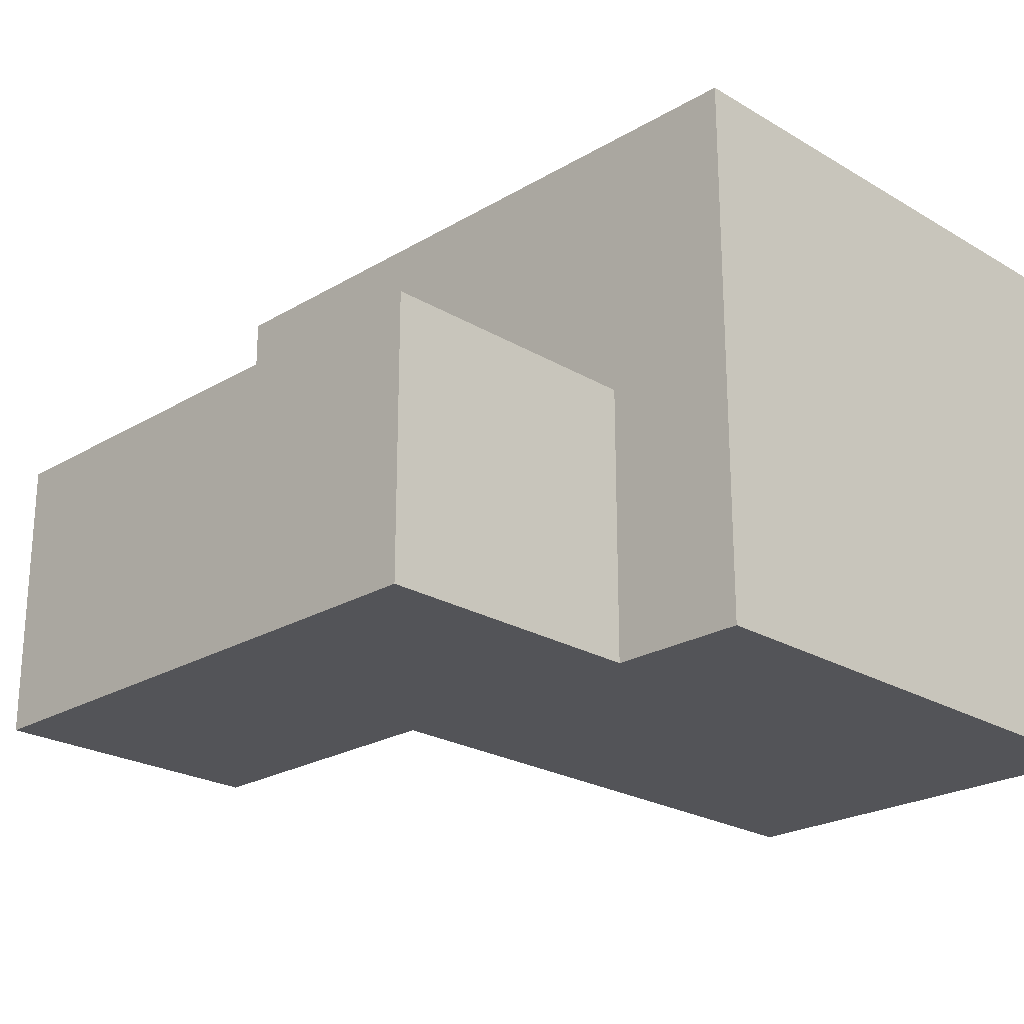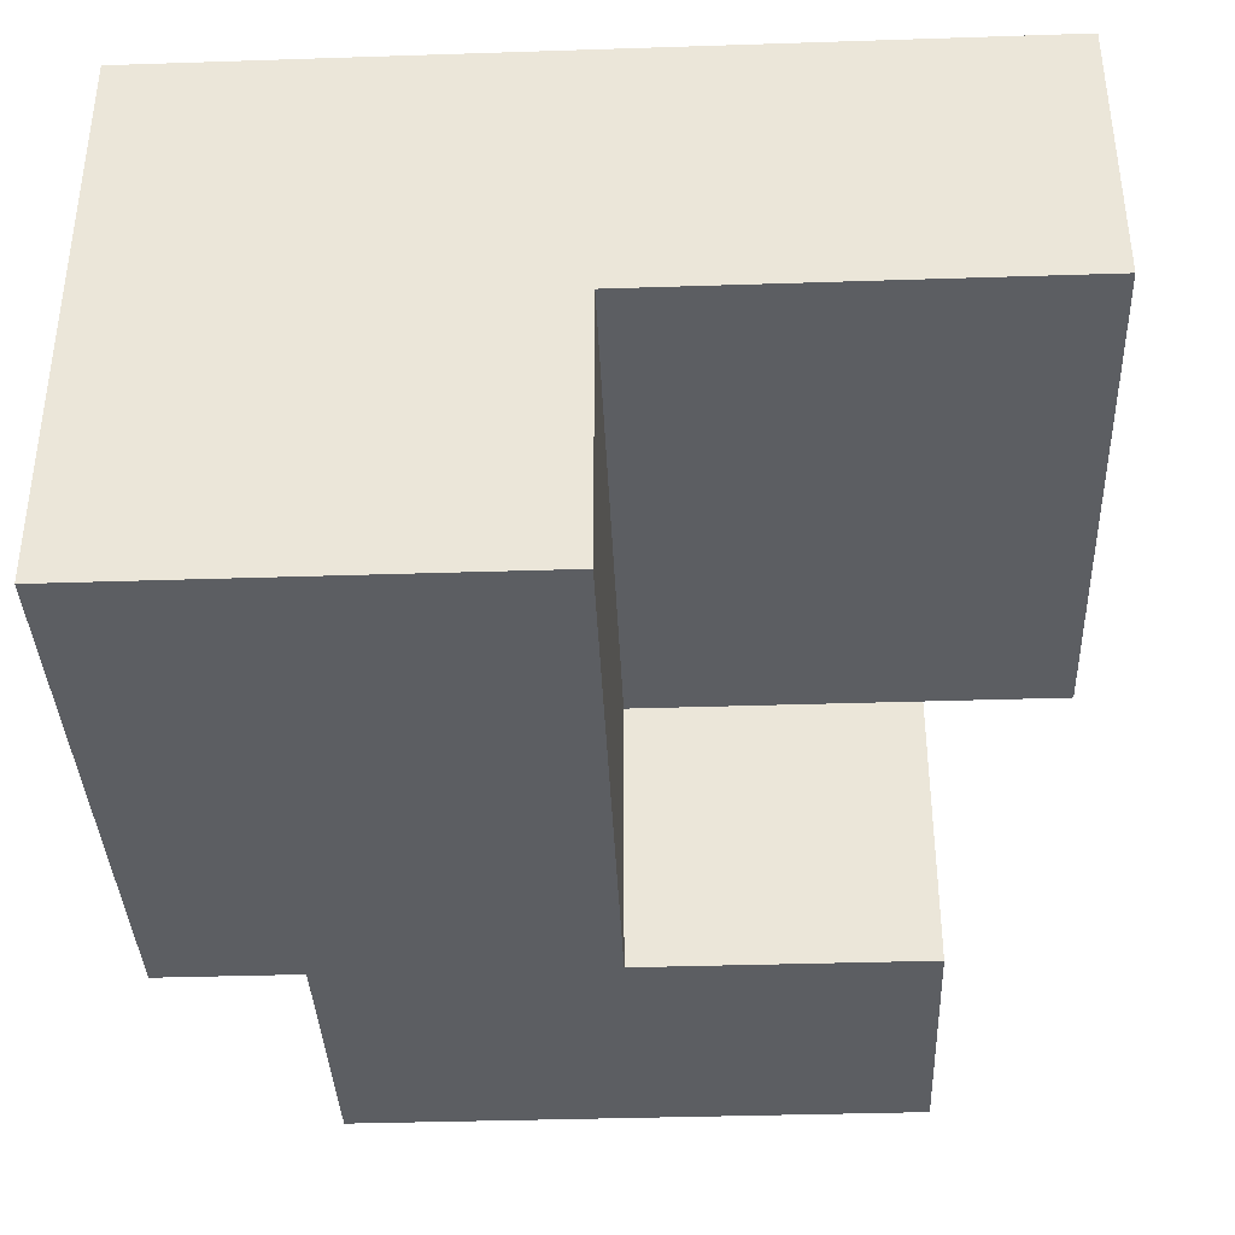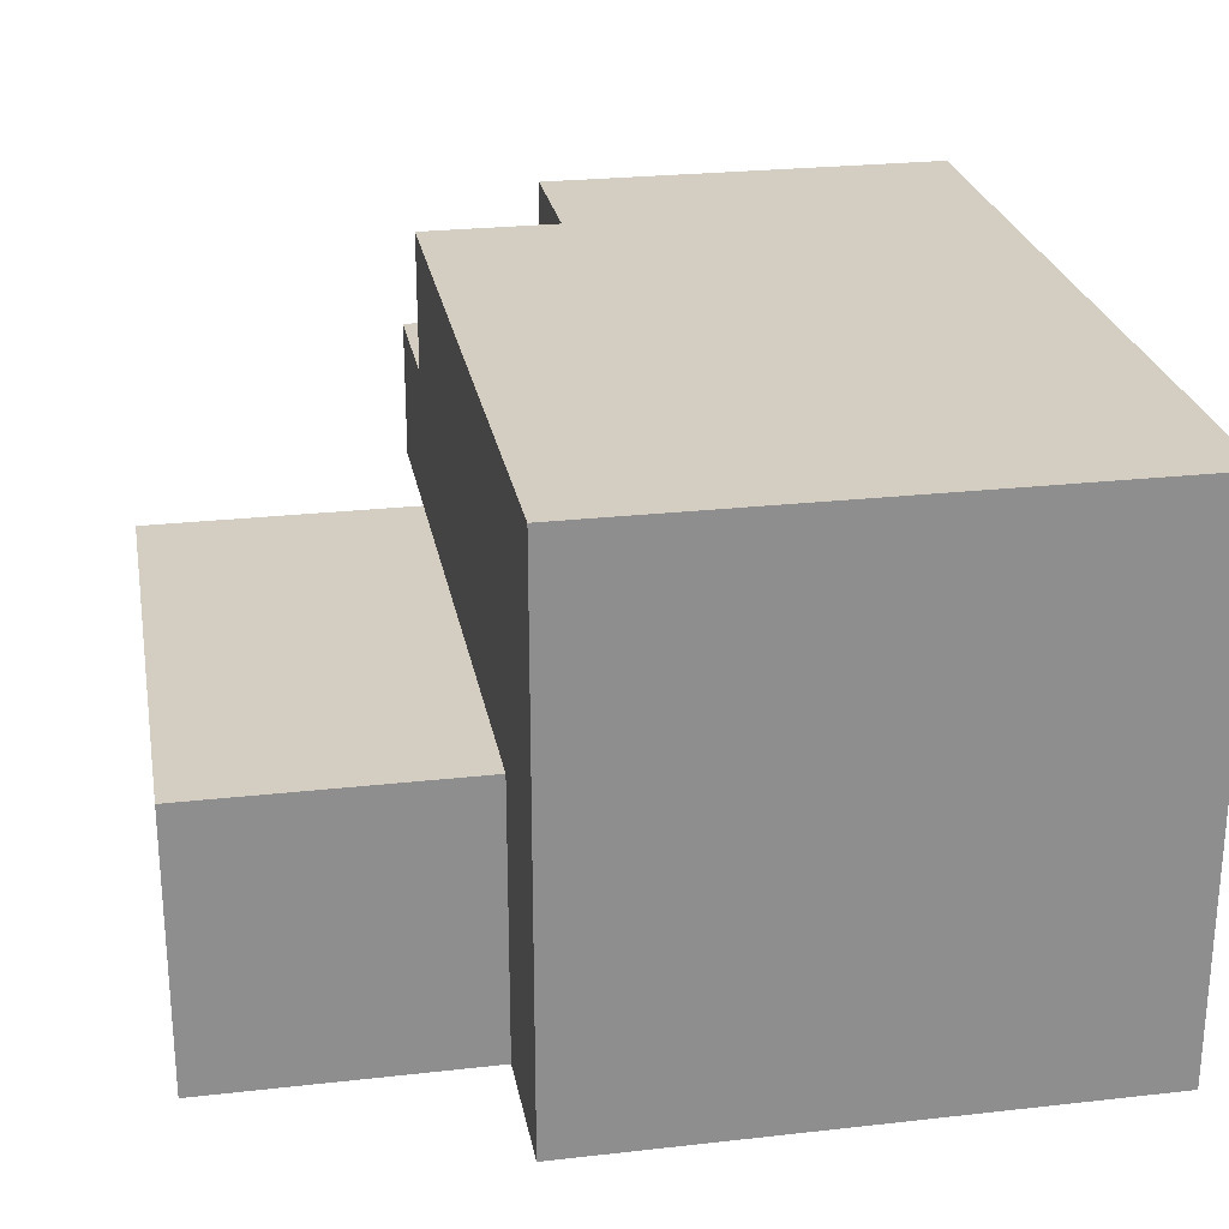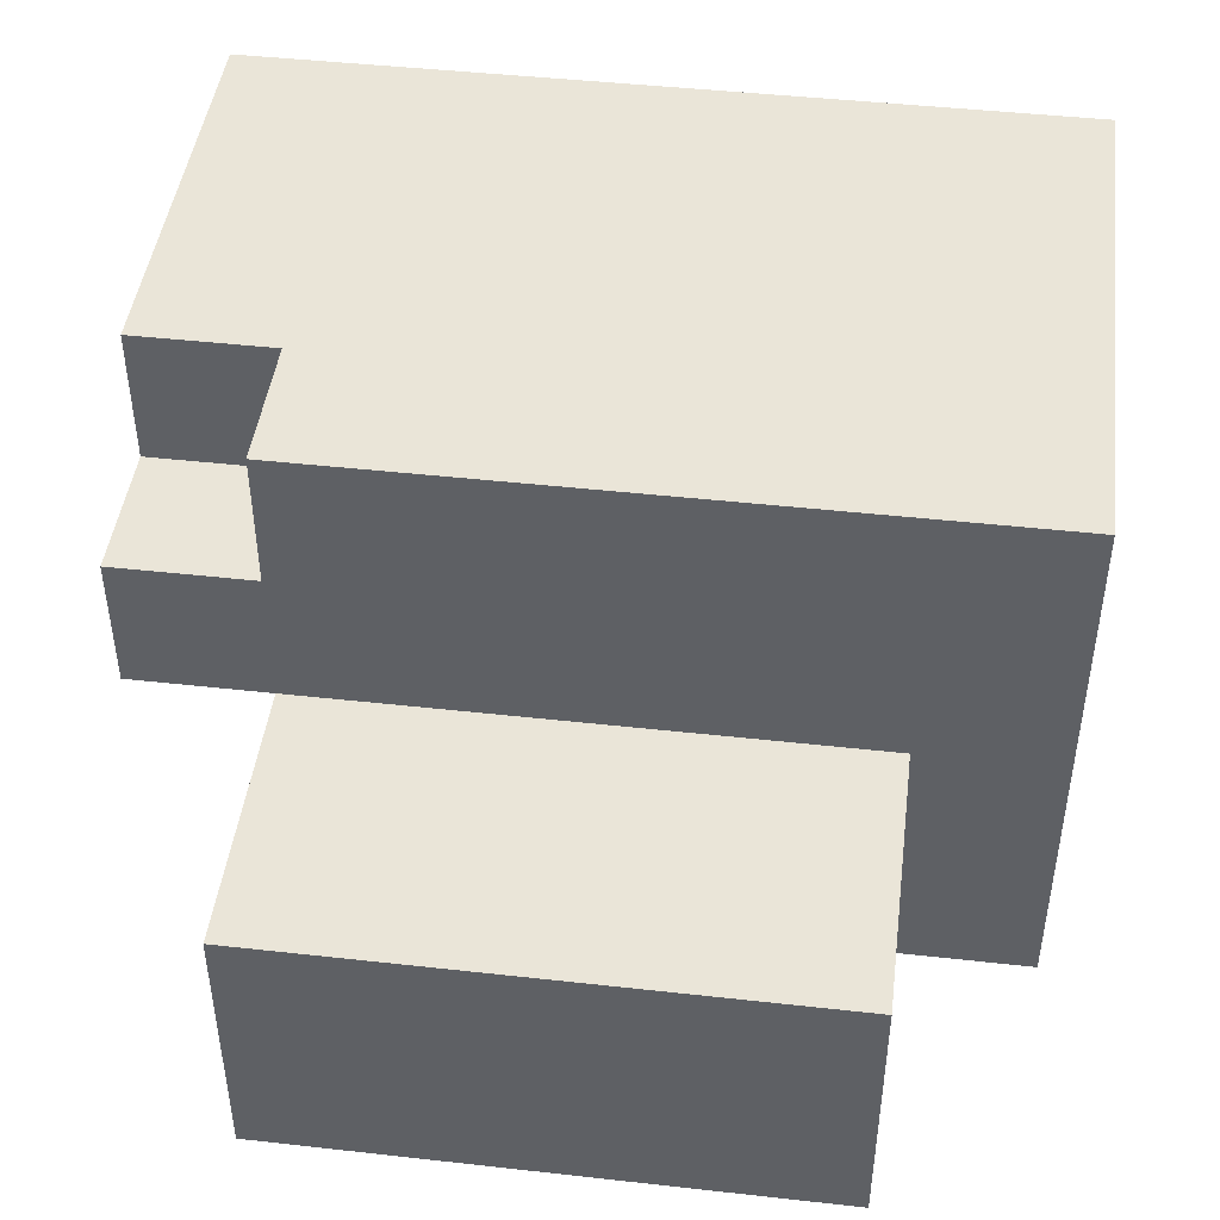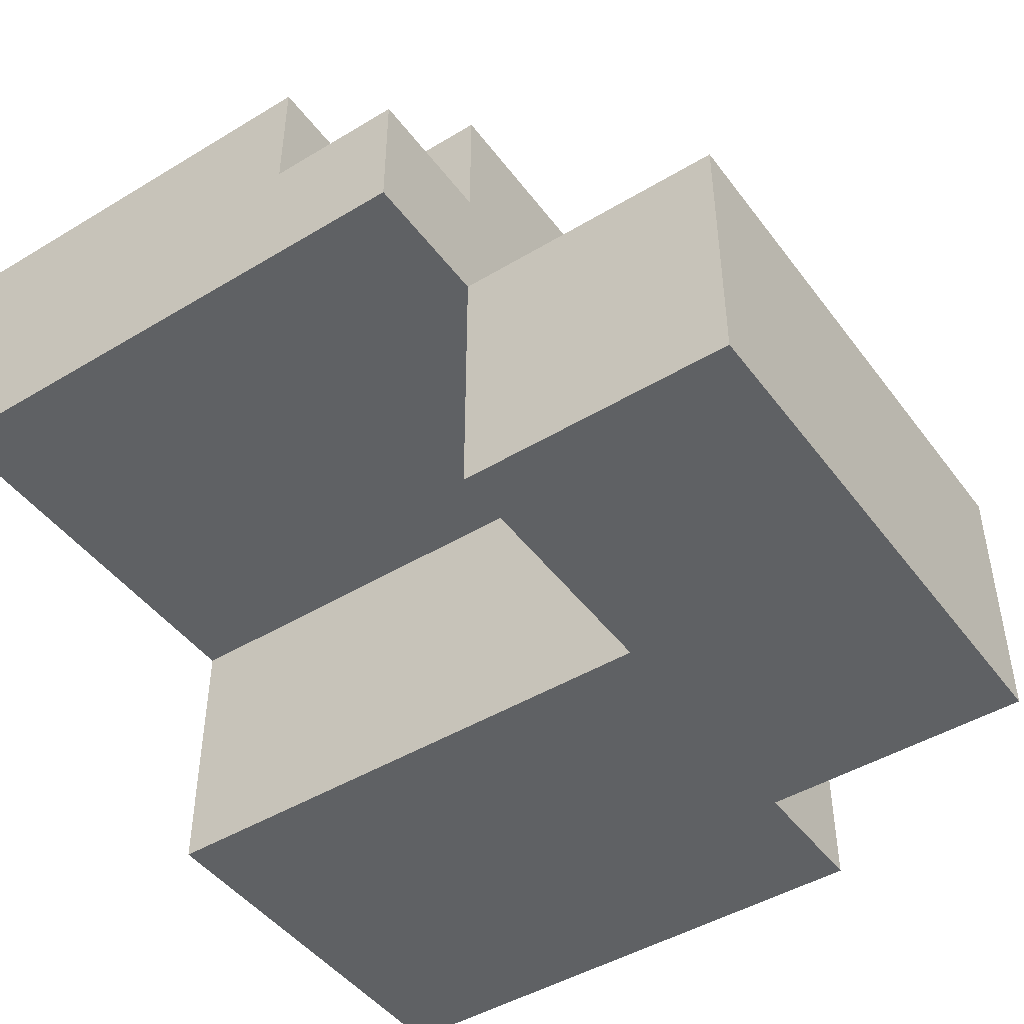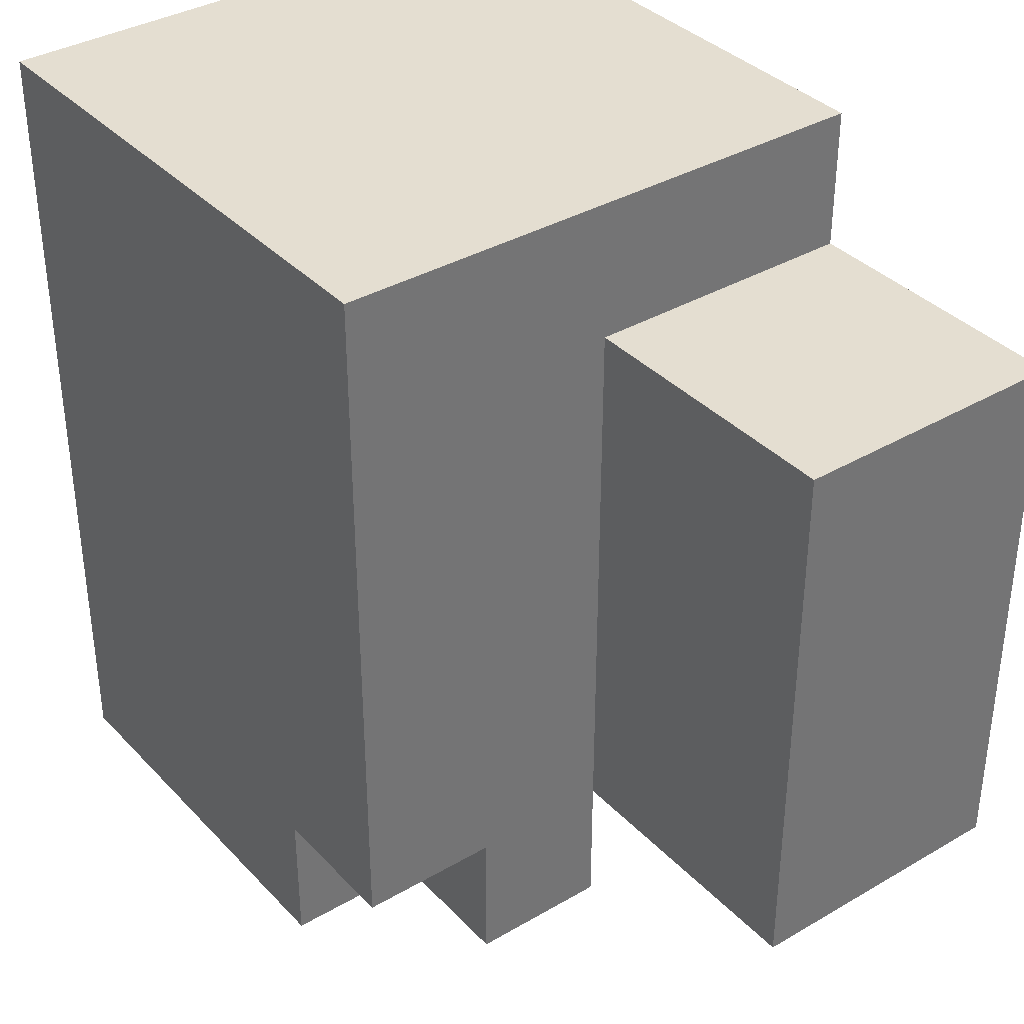
<metadata>
{"format":"obj","ext":"obj","renderer":"f3d","projection":"perspective","resolution":1024,"background":"white","views":[{"elev":-23.4,"azim":-45.0,"up":"+Y"},{"elev":-37.7,"azim":92.4,"up":"+Y"},{"elev":25.3,"azim":-10.3,"up":"+Y"},{"elev":45.5,"azim":-82.7,"up":"+Y"},{"elev":-46.1,"azim":-145.4,"up":"+Y"},{"elev":36.4,"azim":-127.2,"up":"+Z"}]}
</metadata>
<code>
o LeftArm_2
v -0.5 4.4 -2.4
v -0.5 4.4 -2.8
v -0.5 4.6 -2.4
v -0.5 4.6 -2.8
v -0.3 4.4 -2.3
v -0.3 4.4 -2.4
v -0.3 4.6 -2.4
v -0.3 4.6 -2.8
v -0.3 4.6 -2.9
v -0.3 4.7 -2.8
v -0.3 4.7 -2.9
v -0.3 4.8 -2.3
v -0.3 4.8 -2.8
v -0.2 4.5 -2.4
v -0.2 4.5 -2.5
v -0.2 4.6 -2.4
v -0.2 4.6 -2.5
v -0.2 4.7 -2.8
v -0.2 4.7 -2.9
v -0.2 4.8 -2.8
v -0.2 4.8 -2.9
v -0.3 4.4 -2.6
v -0.3 4.4 -2.8
v -0.3 4.5 -2.4
v -0.3 4.5 -2.5
v -0.3 4.6 -2.4
v -0.3 4.6 -2.5
v -0.3 4.6 -2.6
v -0.3 4.6 -2.8
v 0.1 4.4 -2.3
v 0.1 4.4 -2.6
v 0.1 4.6 -2.6
v 0.1 4.6 -2.9
v 0.1 4.8 -2.3
v 0.1 4.8 -2.9
v -0.3 4.4 -2.3
v -0.3 4.8 -2.3
v 0.1 4.4 -2.3
v 0.1 4.8 -2.3
v -0.5 4.4 -2.4
v -0.5 4.6 -2.4
v -0.3 4.4 -2.4
v -0.3 4.6 -2.4
v -0.3 4.5 -2.5
v -0.3 4.6 -2.5
v -0.2 4.5 -2.5
v -0.2 4.6 -2.5
v -0.3 4.5 -2.4
v -0.3 4.6 -2.4
v -0.2 4.5 -2.4
v -0.2 4.6 -2.4
v -0.3 4.4 -2.6
v -0.3 4.6 -2.6
v 0.1 4.4 -2.6
v 0.1 4.6 -2.6
v -0.5 4.4 -2.8
v -0.5 4.6 -2.8
v -0.3 4.4 -2.8
v -0.3 4.6 -2.8
v -0.3 4.7 -2.8
v -0.3 4.8 -2.8
v -0.2 4.7 -2.8
v -0.2 4.8 -2.8
v -0.3 4.6 -2.9
v -0.3 4.7 -2.9
v -0.2 4.7 -2.9
v -0.2 4.8 -2.9
v 0.1 4.6 -2.9
v 0.1 4.8 -2.9
v -0.3 4.4 -2.3
v 0.1 4.4 -2.3
v -0.5 4.4 -2.4
v -0.3 4.4 -2.4
v -0.3 4.4 -2.6
v 0.1 4.4 -2.6
v -0.5 4.4 -2.8
v -0.3 4.4 -2.8
v -0.3 4.6 -2.4
v -0.2 4.6 -2.4
v -0.3 4.6 -2.5
v -0.2 4.6 -2.5
v -0.3 4.6 -2.6
v 0.1 4.6 -2.6
v -0.3 4.6 -2.8
v -0.3 4.6 -2.9
v 0.1 4.6 -2.9
v -0.3 4.5 -2.4
v -0.2 4.5 -2.4
v -0.3 4.5 -2.5
v -0.2 4.5 -2.5
v -0.5 4.6 -2.4
v -0.3 4.6 -2.4
v -0.5 4.6 -2.8
v -0.3 4.6 -2.8
v -0.3 4.7 -2.8
v -0.2 4.7 -2.8
v -0.3 4.7 -2.9
v -0.2 4.7 -2.9
v -0.3 4.8 -2.3
v 0.1 4.8 -2.3
v -0.3 4.8 -2.8
v -0.2 4.8 -2.8
v -0.2 4.8 -2.9
v 0.1 4.8 -2.9
f 3 2 1
f 4 2 3
f 7 6 5
f 10 8 7
f 10 9 8
f 11 9 10
f 12 7 5
f 12 10 7
f 13 10 12
f 16 15 14
f 17 15 16
f 20 19 18
f 21 19 20
f 24 25 26
f 26 25 27
f 22 23 28
f 28 23 29
f 30 31 32
f 30 32 34
f 32 33 34
f 34 33 35
f 38 37 36
f 39 37 38
f 42 41 40
f 43 41 42
f 46 45 44
f 47 45 46
f 48 49 50
f 50 49 51
f 52 53 54
f 54 53 55
f 56 57 58
f 58 57 59
f 60 61 62
f 62 61 63
f 64 65 66
f 64 66 68
f 66 67 68
f 68 67 69
f 73 71 70
f 74 71 73
f 74 73 72
f 75 71 74
f 76 74 72
f 77 74 76
f 80 79 78
f 81 79 80
f 84 83 82
f 85 83 84
f 86 83 85
f 87 88 89
f 89 88 90
f 91 92 93
f 93 92 94
f 95 96 97
f 97 96 98
f 99 100 101
f 101 100 102
f 102 100 103
f 103 100 104

</code>
